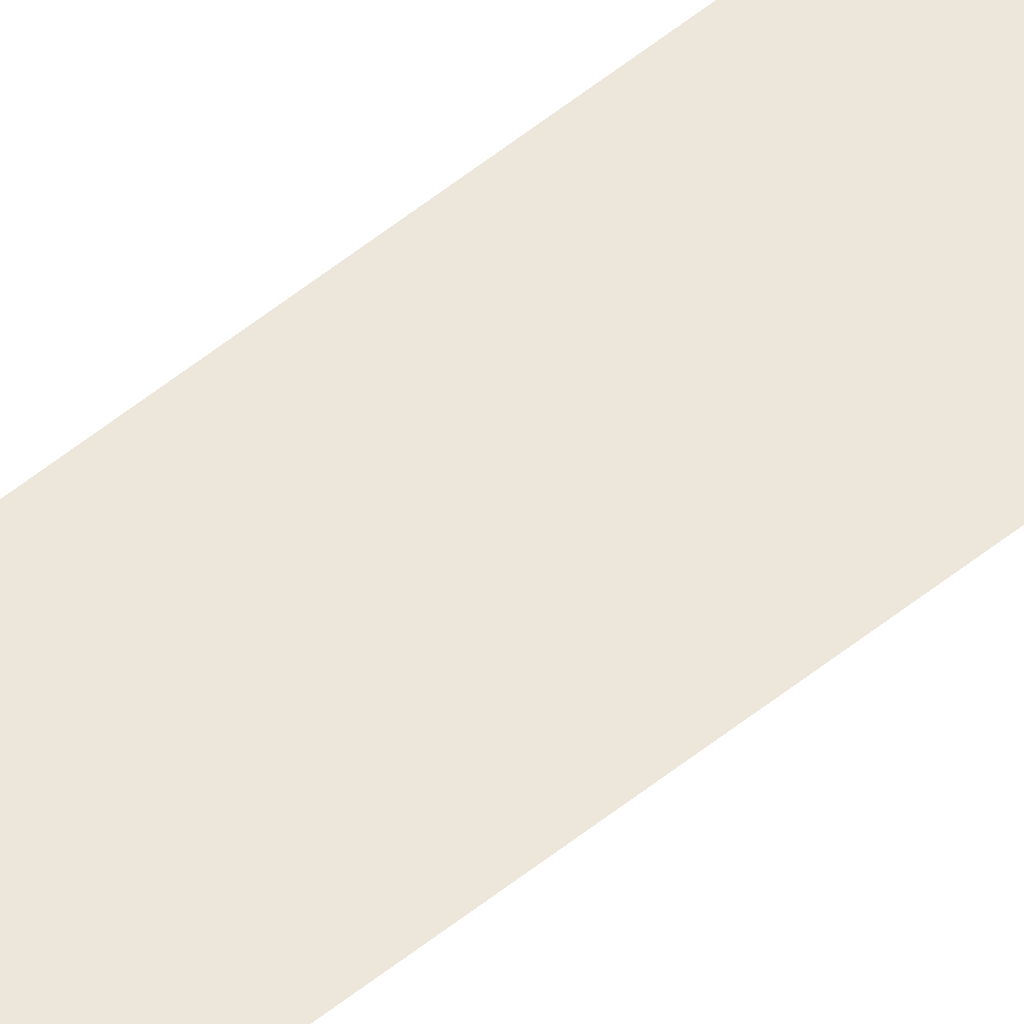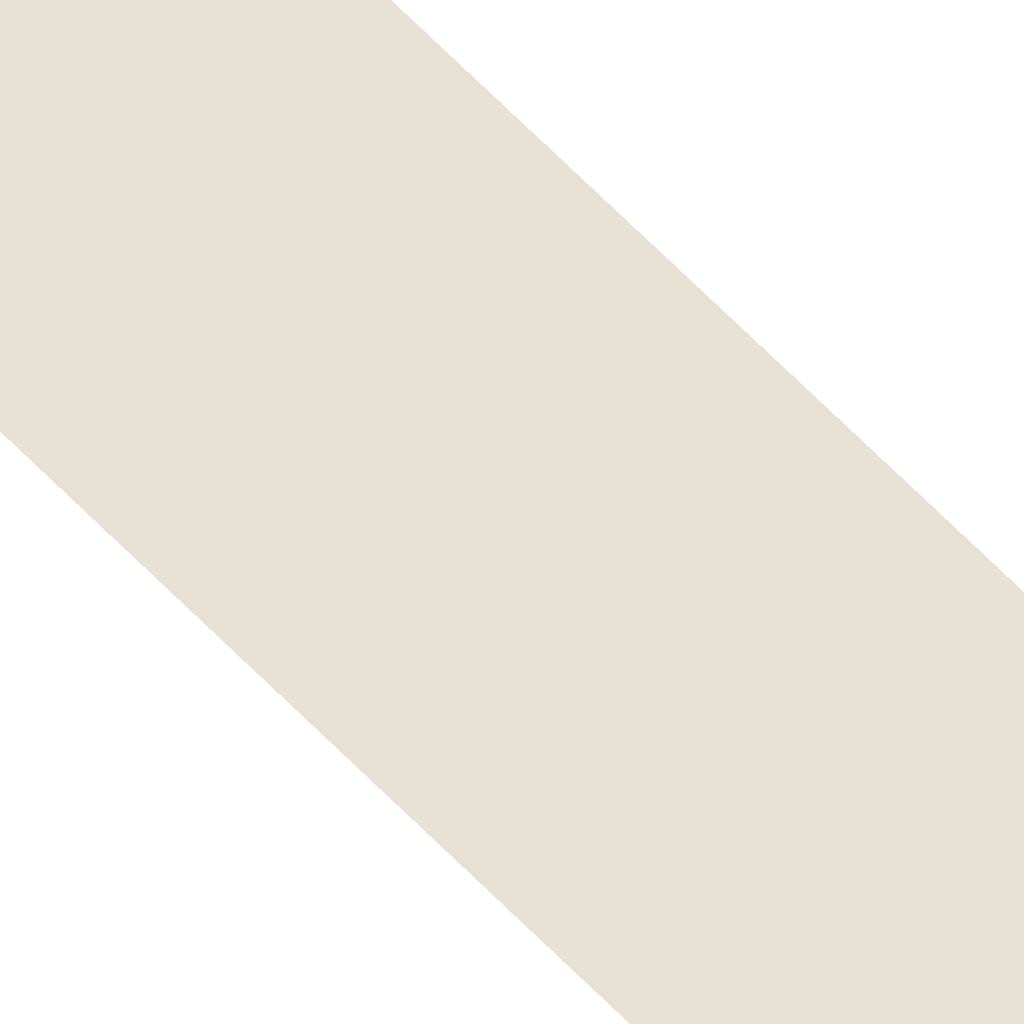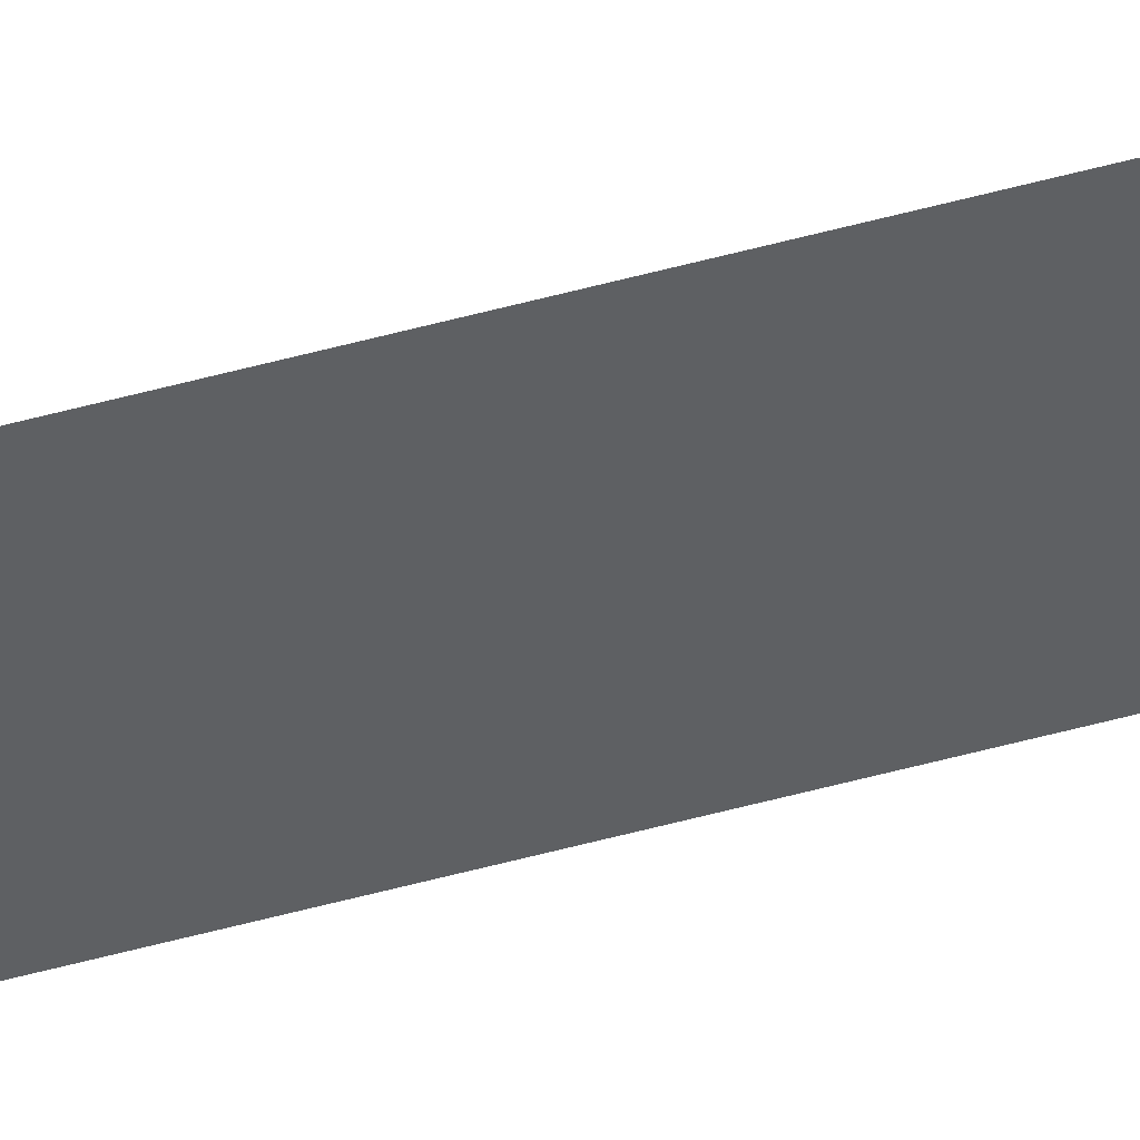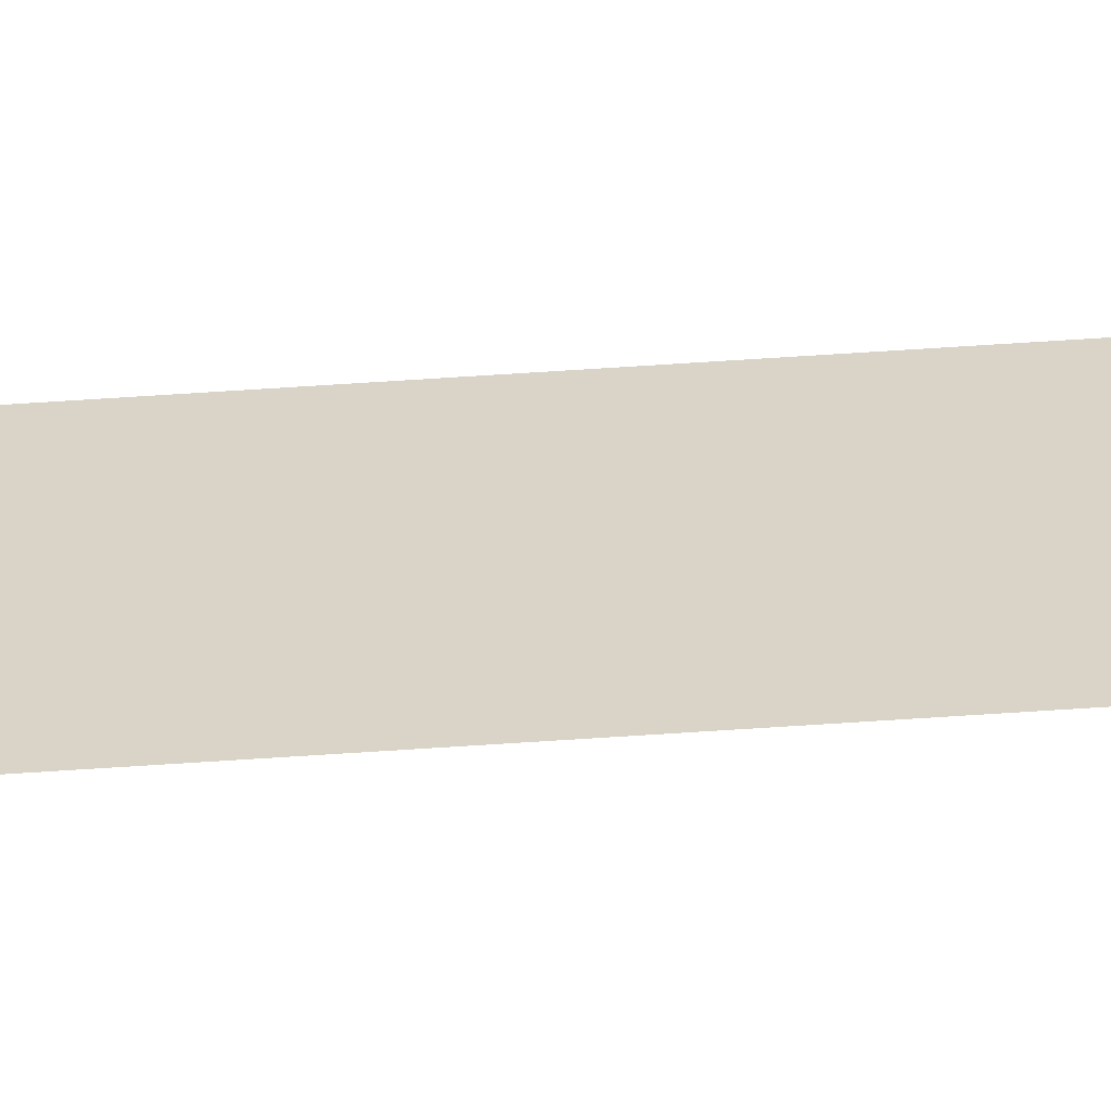
<metadata>
{"format":"obj","ext":"obj","renderer":"f3d","projection":"perspective","resolution":1024,"background":"white","views":[{"elev":52.4,"azim":-131.4,"up":"+Z"},{"elev":40.5,"azim":-34.7,"up":"+Z"},{"elev":-42.2,"azim":109.3,"up":"+Z"},{"elev":28.8,"azim":82.8,"up":"+Z"}]}
</metadata>
<code>
o Component_33_1/Component_33/mesh1/mesh1-geometry#mesh1-geometry
v 0.2355 -0.9515 0.2478
v 0.2513 0.9546 0.2478
v 0.2355 0.9546 0.2478
v 0.2513 -0.9515 0.2478
f 1 2 3
f 2 1 4
f 3 2 1
f 4 1 2

</code>
